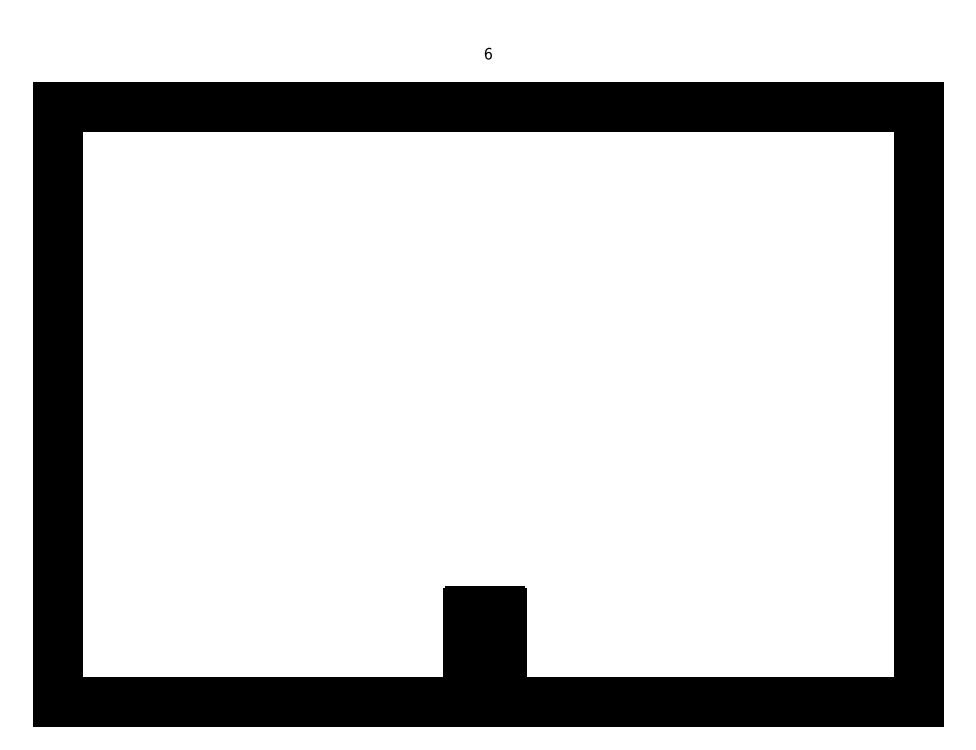
<metadata>
{"format":"dxf","ext":"dxf","renderer":"ezdxf+matplotlib","layout":"modelspace","background":"white","min_lineweight":24,"dpi":150}
</metadata>
<code>
0
SECTION
2
ENTITIES
0
LINE
8
0
10
0
20
0
30
0
11
0
21
2.062
31
0
0
LINE
8
0
10
29.06
20
2.062
30
0
11
31.19
21
2.062
31
0
0
ARC
8
0
10
31.19
20
2.188
30
0
40
0.125
50
270
51
360
0
LINE
8
0
10
31.31
20
2.188
30
0
11
31.31
21
6.312
31
0
0
ARC
8
0
10
31.19
20
6.312
30
0
40
0.125
50
0
51
90
0
LINE
8
0
10
31.19
20
6.438
30
0
11
29.06
21
6.438
31
0
0
ARC
8
0
10
29.06
20
6.312
30
0
40
0.125
50
90
51
180
0
LINE
8
0
10
28.94
20
6.312
30
0
11
28.94
21
2.188
31
0
0
ARC
8
0
10
29.06
20
2.188
30
0
40
0.125
50
180
51
270
0
LINE
8
0
10
0
20
2.062
30
0
11
0
21
42
31
0
0
LINE
8
0
10
0
20
0
30
0
11
60.75
21
0
31
0
0
LINE
8
0
10
60.75
20
0
30
0
11
60.75
21
42
31
0
0
LINE
8
0
10
0
20
42
30
0
11
60.75
21
42
31
0
0
MTEXT
8
0
10
30.38
20
46.19
30
0
40
0.8125
1
6
50
0
41
0
7
Arial
71
2
73
1
44
1
0
ENDSEC
0
EOF

</code>
